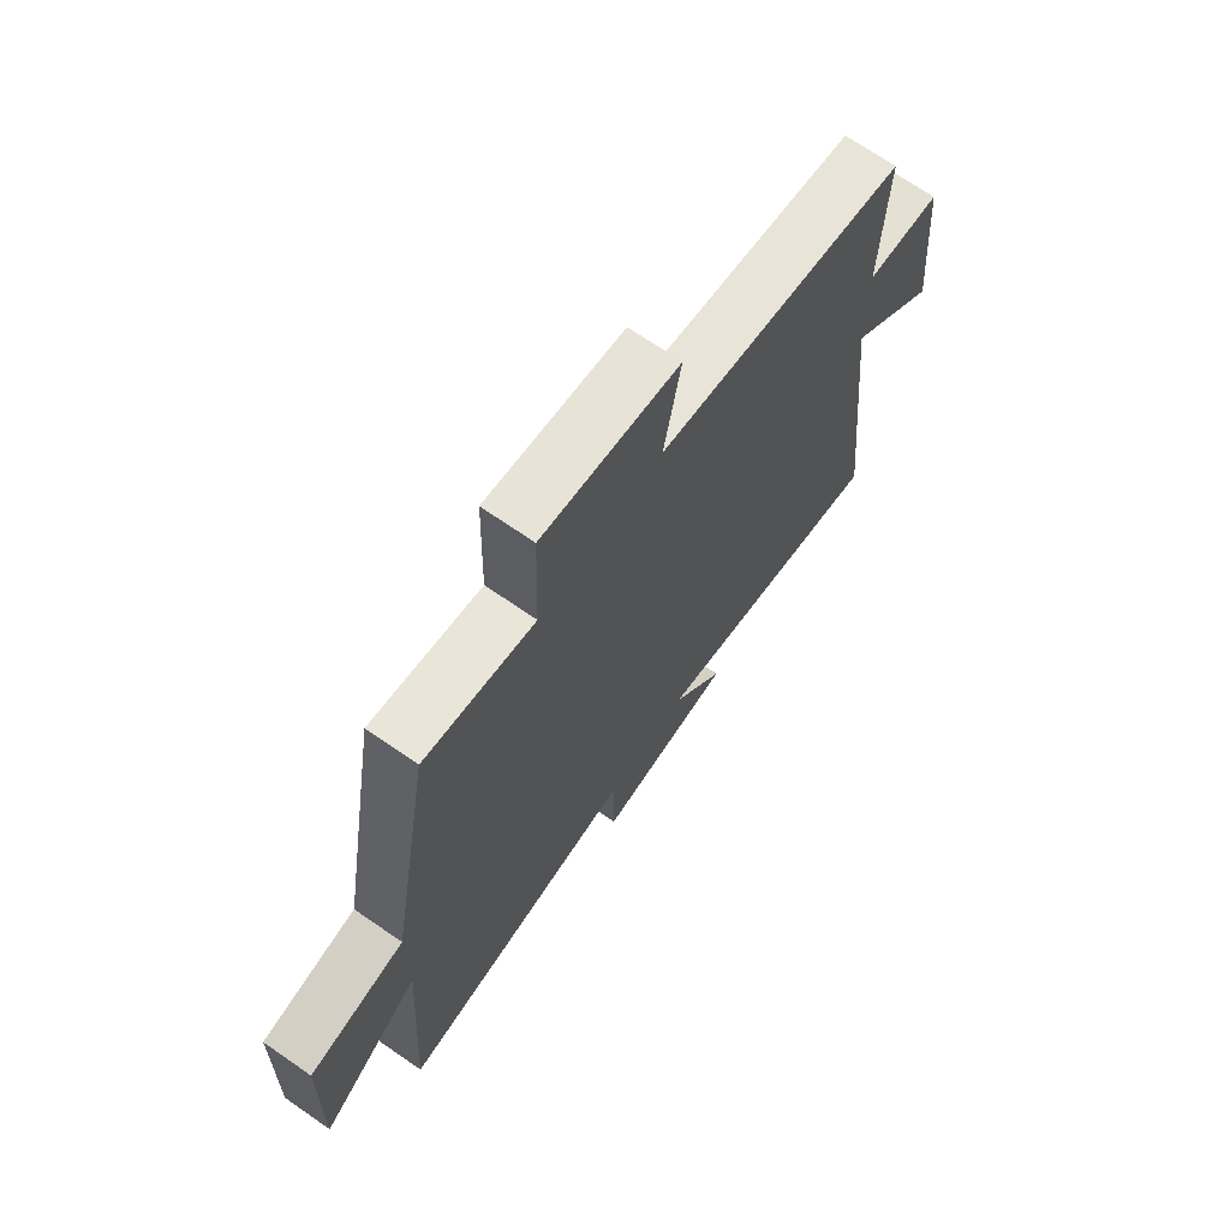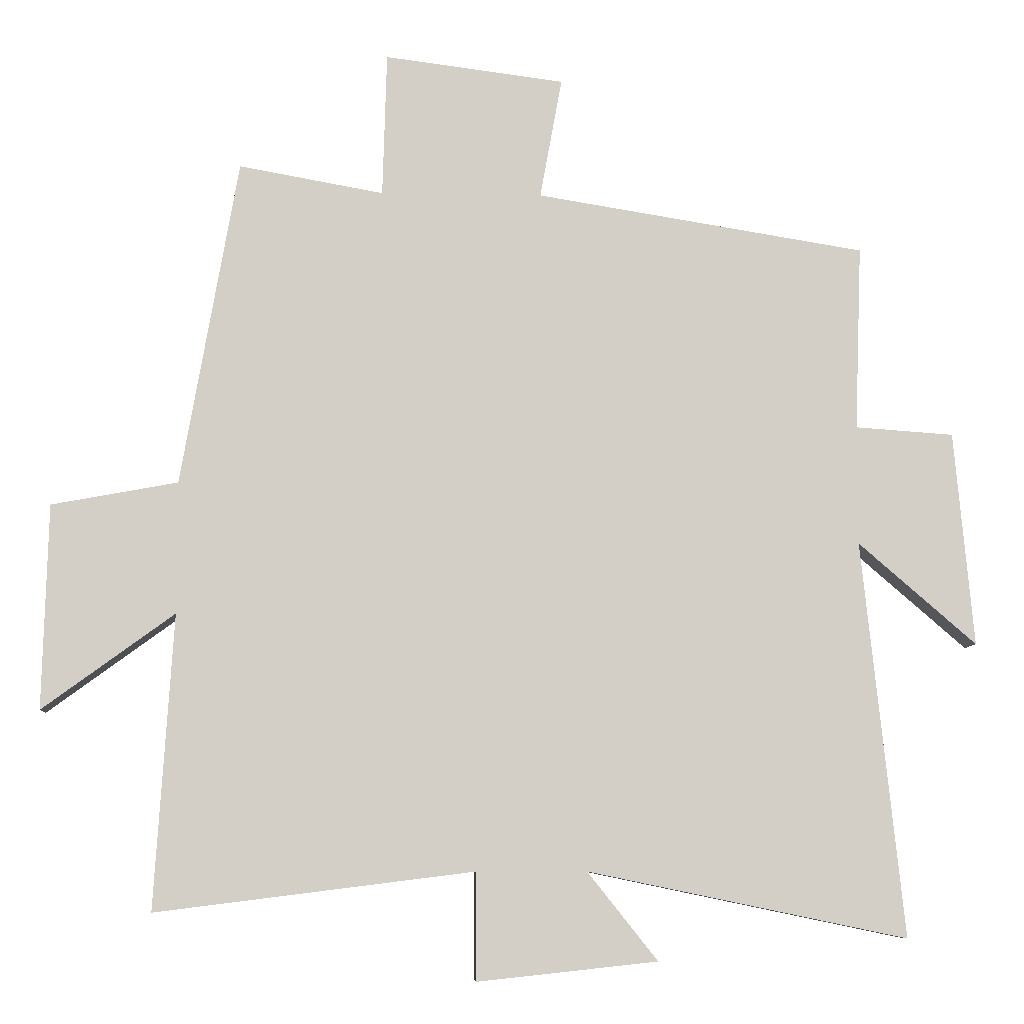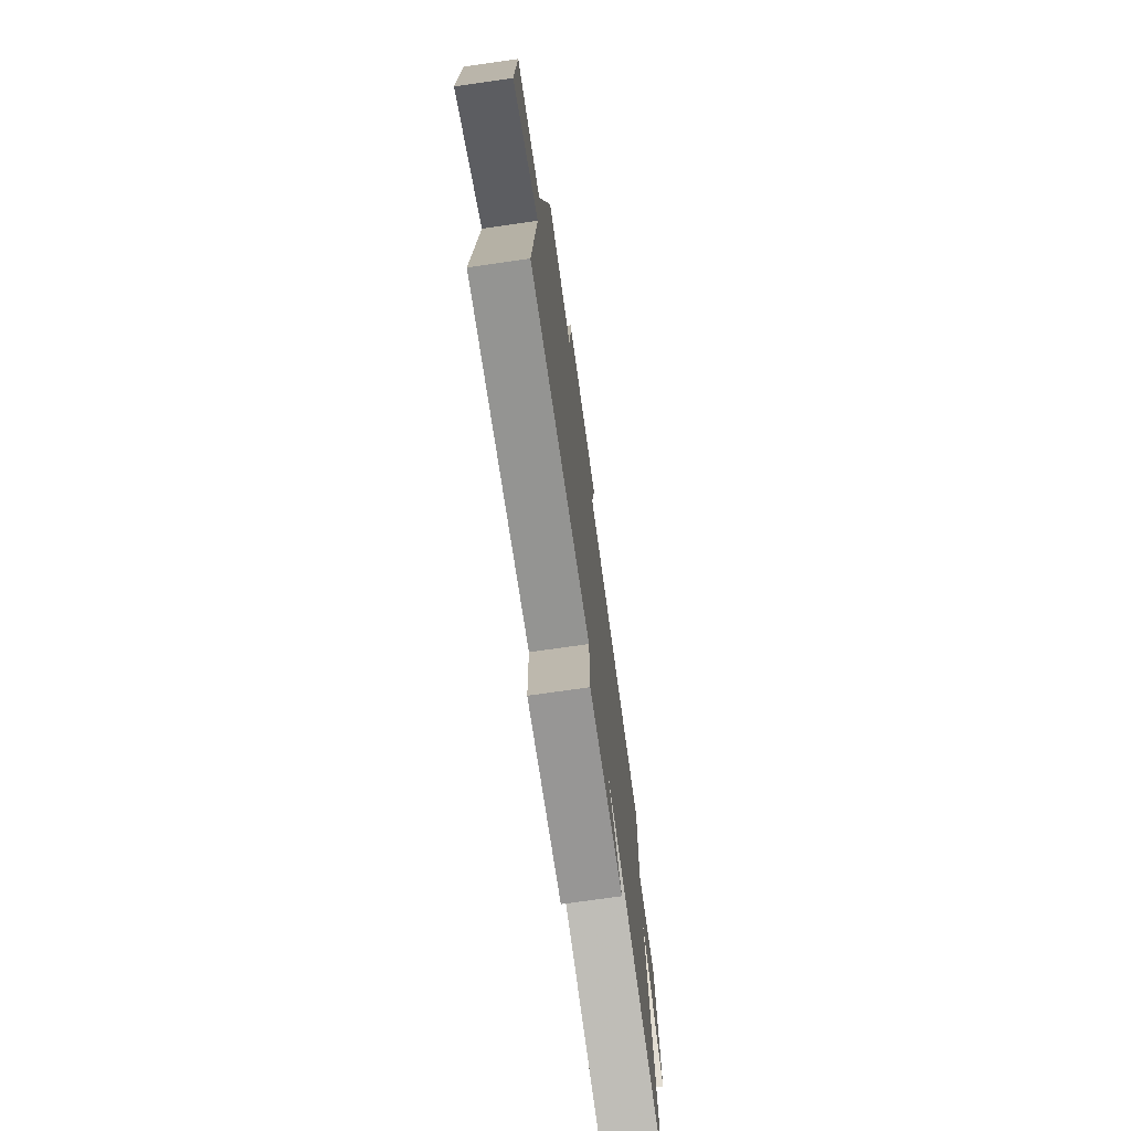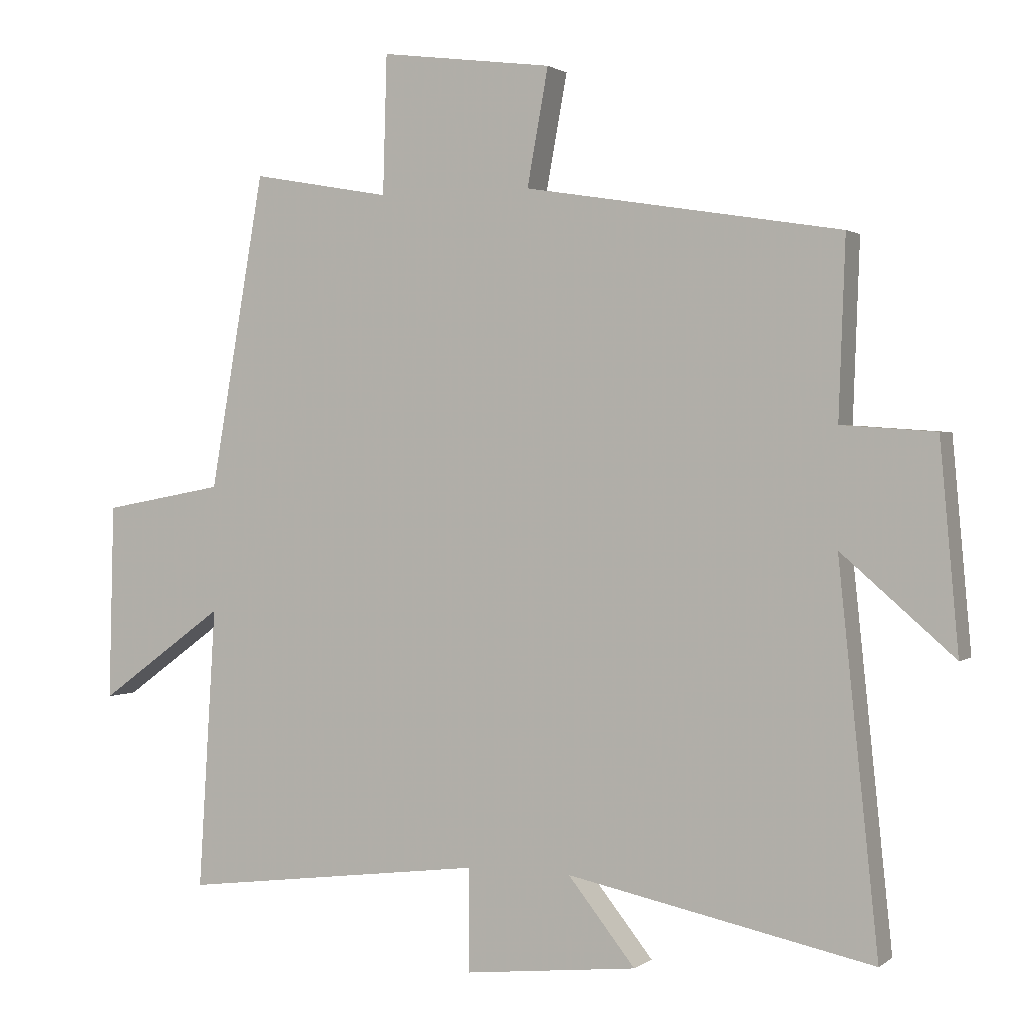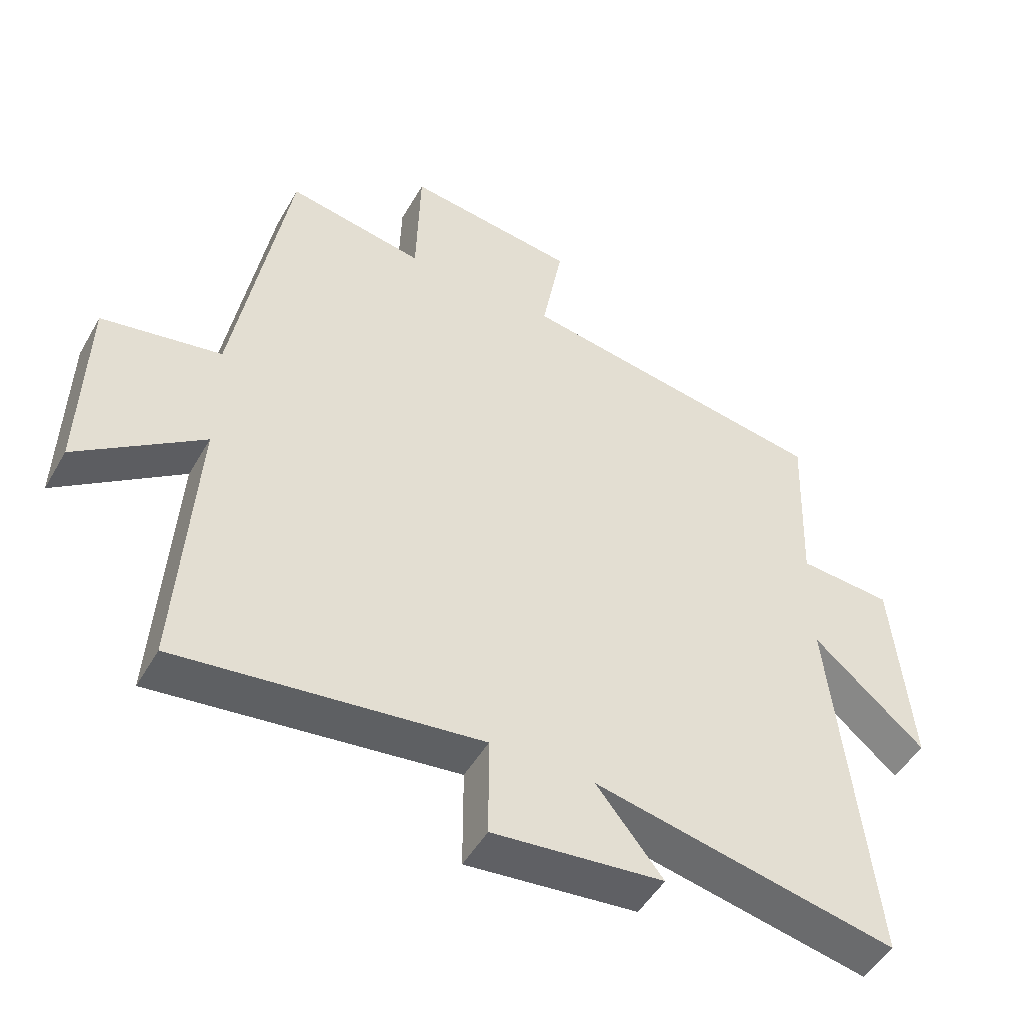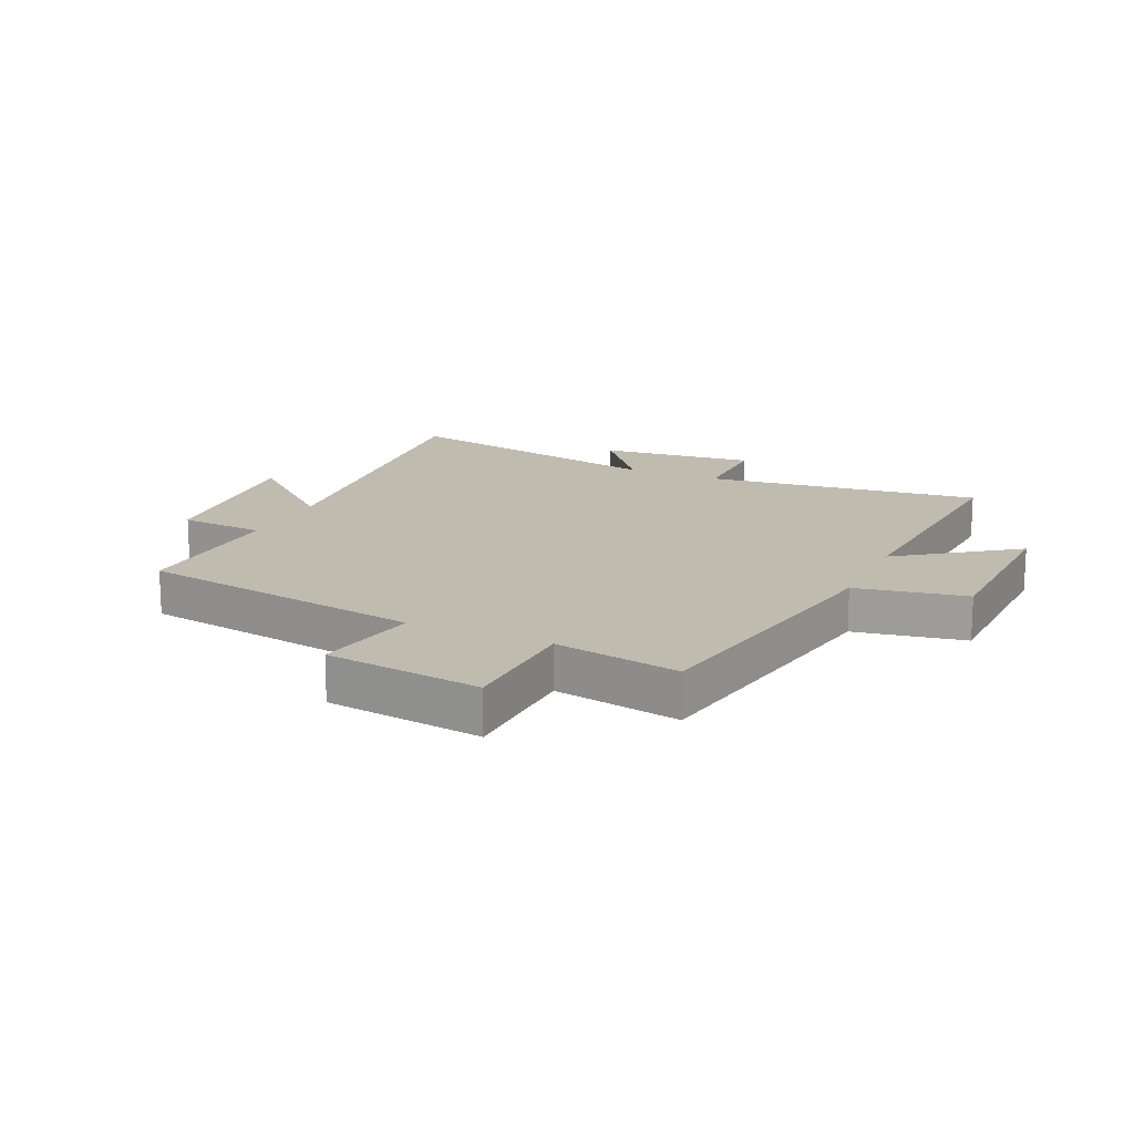
<metadata>
{"format":"obj","ext":"obj","renderer":"f3d","projection":"perspective","resolution":1024,"background":"white","views":[{"elev":69.7,"azim":124.7,"up":"+Z"},{"elev":-7.9,"azim":176.9,"up":"+Z"},{"elev":-73.9,"azim":98.1,"up":"+Z"},{"elev":1.3,"azim":-155.9,"up":"+Z"},{"elev":-49.2,"azim":151.2,"up":"+Z"},{"elev":16.1,"azim":24.6,"up":"+Y"}]}
</metadata>
<code>
v -0.51 0.07 0.422
v -0.03 0.07 0.5
v -0.062 0.07 0.676
v 0.2 0.07 0.71
v 0.206 0.07 0.5
v 0.417 0.07 0.538
v 0.5 0.07 0.062
v 0.684 0.07 0.028
v 0.692 0.07 -0.27
v 0.5 0.07 -0.13
v 0.527 0.07 -0.558
v 0.064 0.07 -0.5
v 0.064 0.07 -0.656
v -0.198 0.07 -0.628
v -0.096 0.07 -0.5
v -0.56 0.07 -0.596
v -0.5 0.07 -0.021
v -0.671 0.07 -0.169
v -0.643 0.07 0.143
v -0.5 0.07 0.153
v -0.51 0 0.422
v -0.03 0 0.5
v -0.062 0 0.676
v 0.2 0 0.71
v 0.206 0 0.5
v 0.417 0 0.538
v 0.5 0 0.062
v 0.684 0 0.028
v 0.692 0 -0.27
v 0.5 0 -0.13
v 0.527 0 -0.558
v 0.064 0 -0.5
v 0.064 0 -0.656
v -0.198 0 -0.628
v -0.096 0 -0.5
v -0.56 0 -0.596
v -0.5 0 -0.021
v -0.671 0 -0.169
v -0.643 0 0.143
v -0.5 0 0.153
f 17 18 19 20
f 15 16 17
f 15 17 20
f 12 13 14 15
f 20 1 2
f 15 20 2
f 12 15 2
f 10 11 12 2
f 7 8 9 10
f 5 6 7 10
f 2 3 4 5
f 2 5 10
f 40 39 38 37
f 37 36 35
f 40 37 35
f 35 34 33 32
f 22 21 40
f 22 40 35
f 22 35 32
f 22 32 31 30
f 30 29 28 27
f 30 27 26 25
f 25 24 23 22
f 30 25 22
f 1 21 22 2
f 2 22 23 3
f 3 23 24 4
f 4 24 25 5
f 5 25 26 6
f 6 26 27 7
f 7 27 28 8
f 8 28 29 9
f 9 29 30 10
f 10 30 31 11
f 11 31 32 12
f 12 32 33 13
f 13 33 34 14
f 14 34 35 15
f 15 35 36 16
f 16 36 37 17
f 17 37 38 18
f 18 38 39 19
f 19 39 40 20
f 20 40 21 1

</code>
